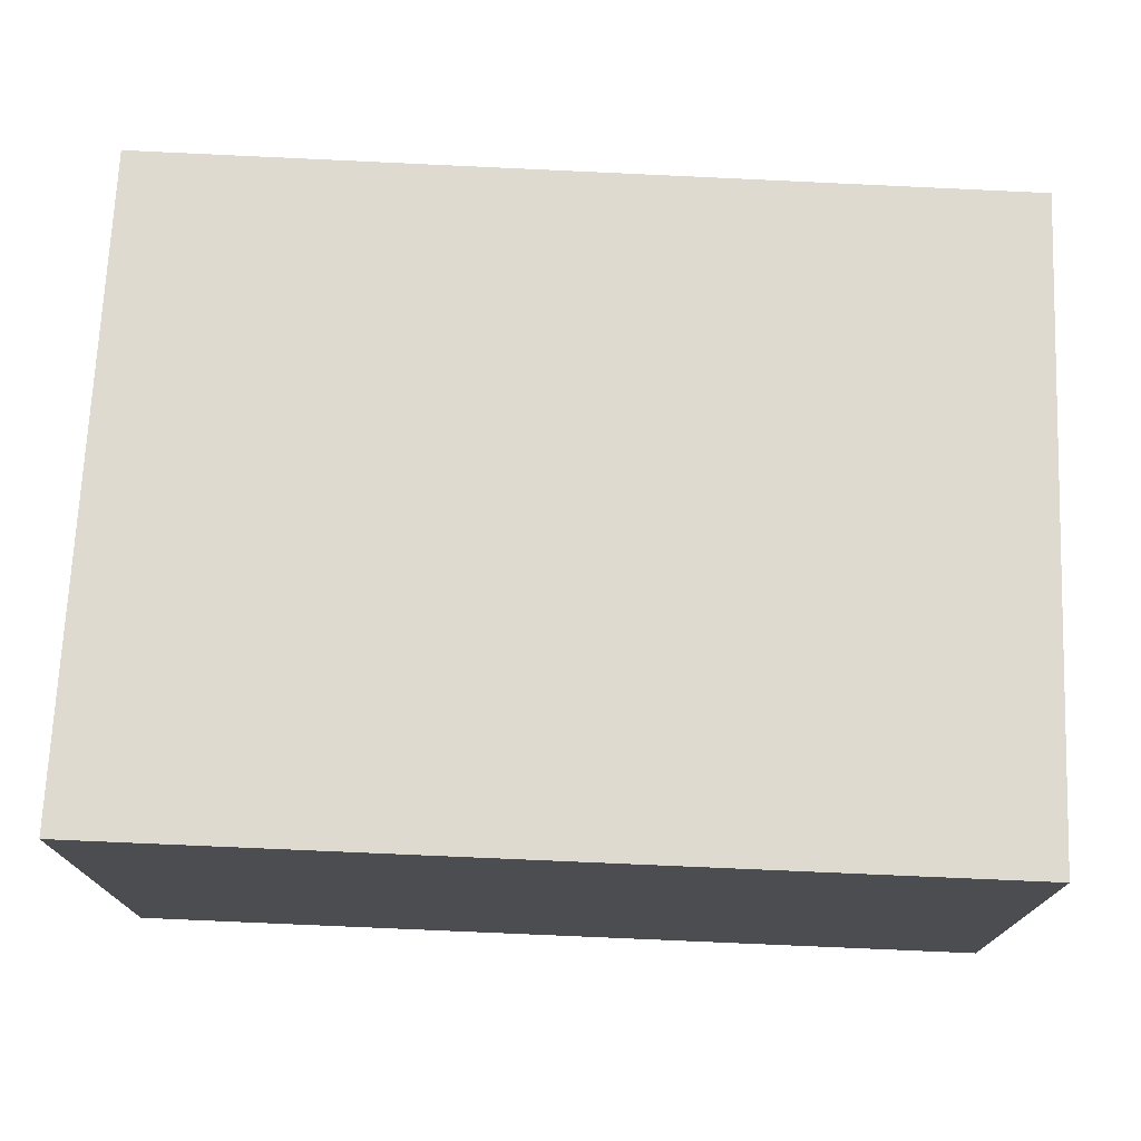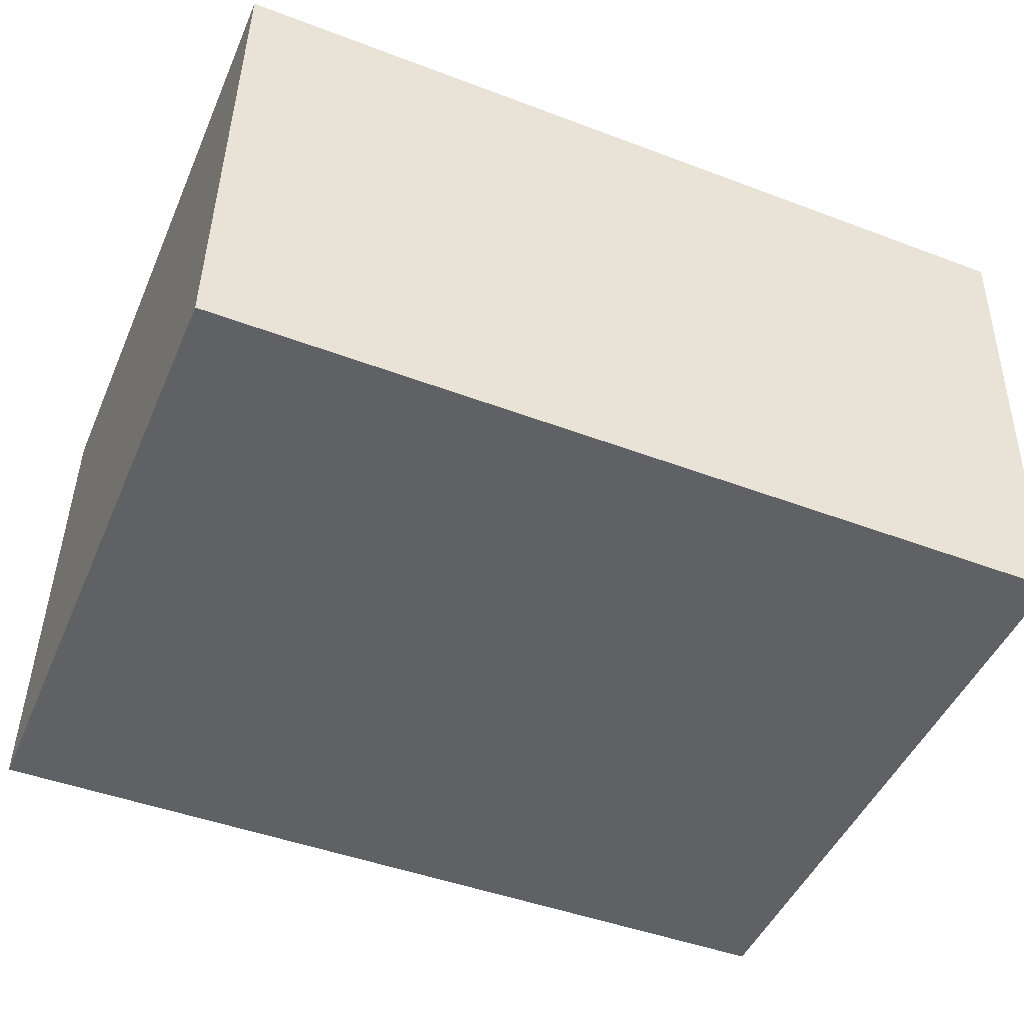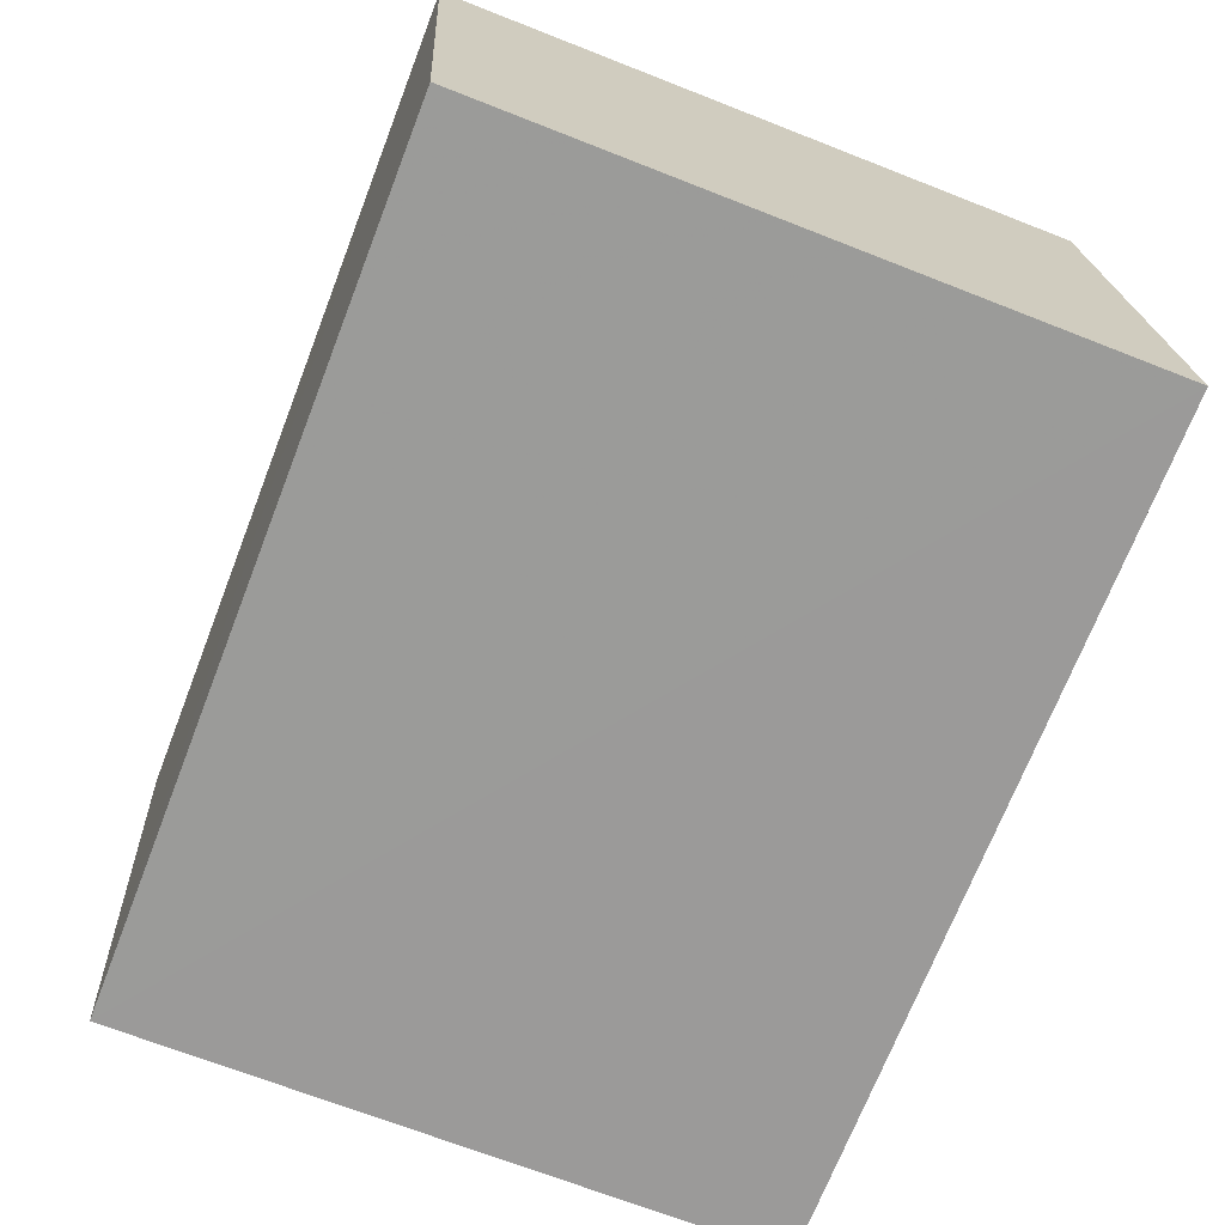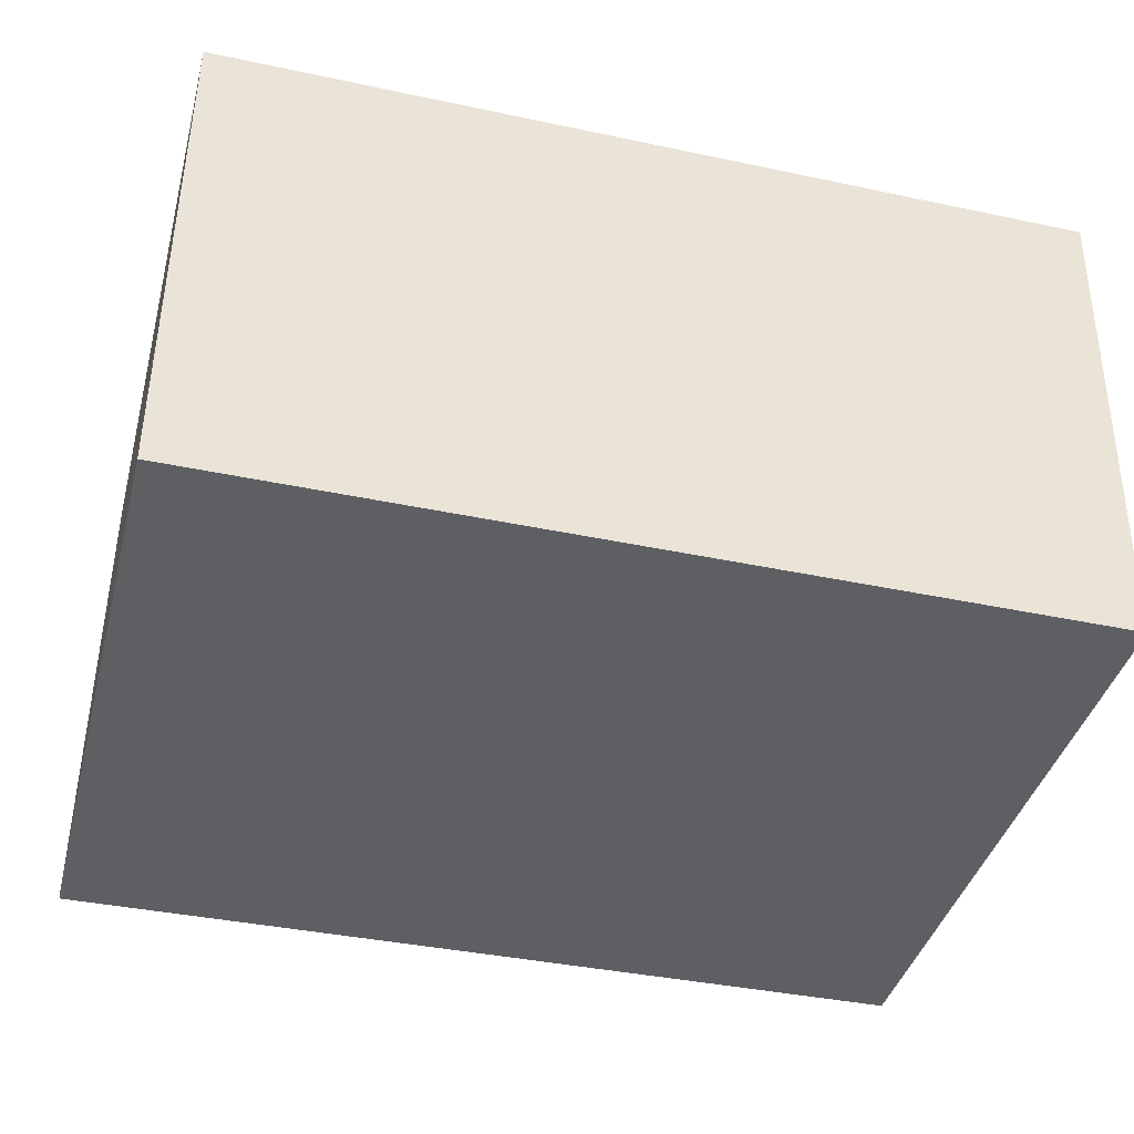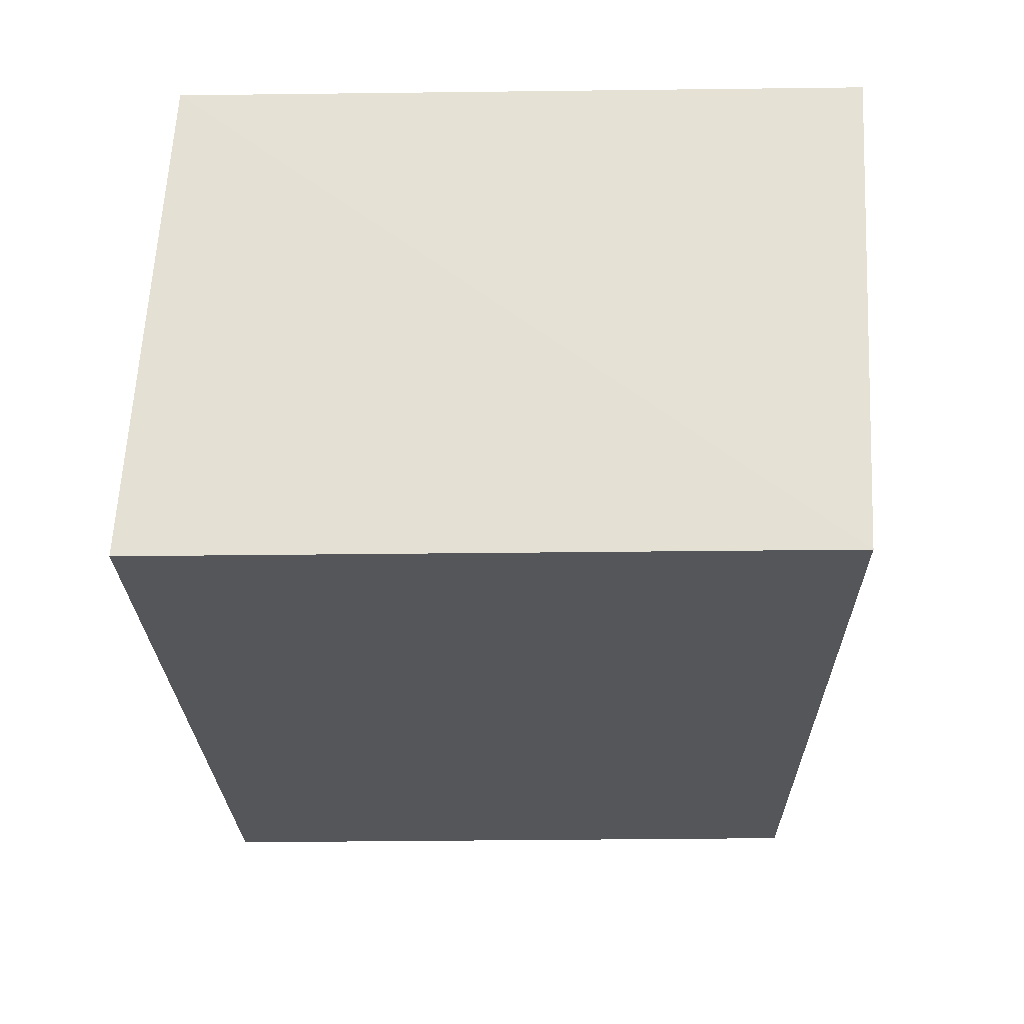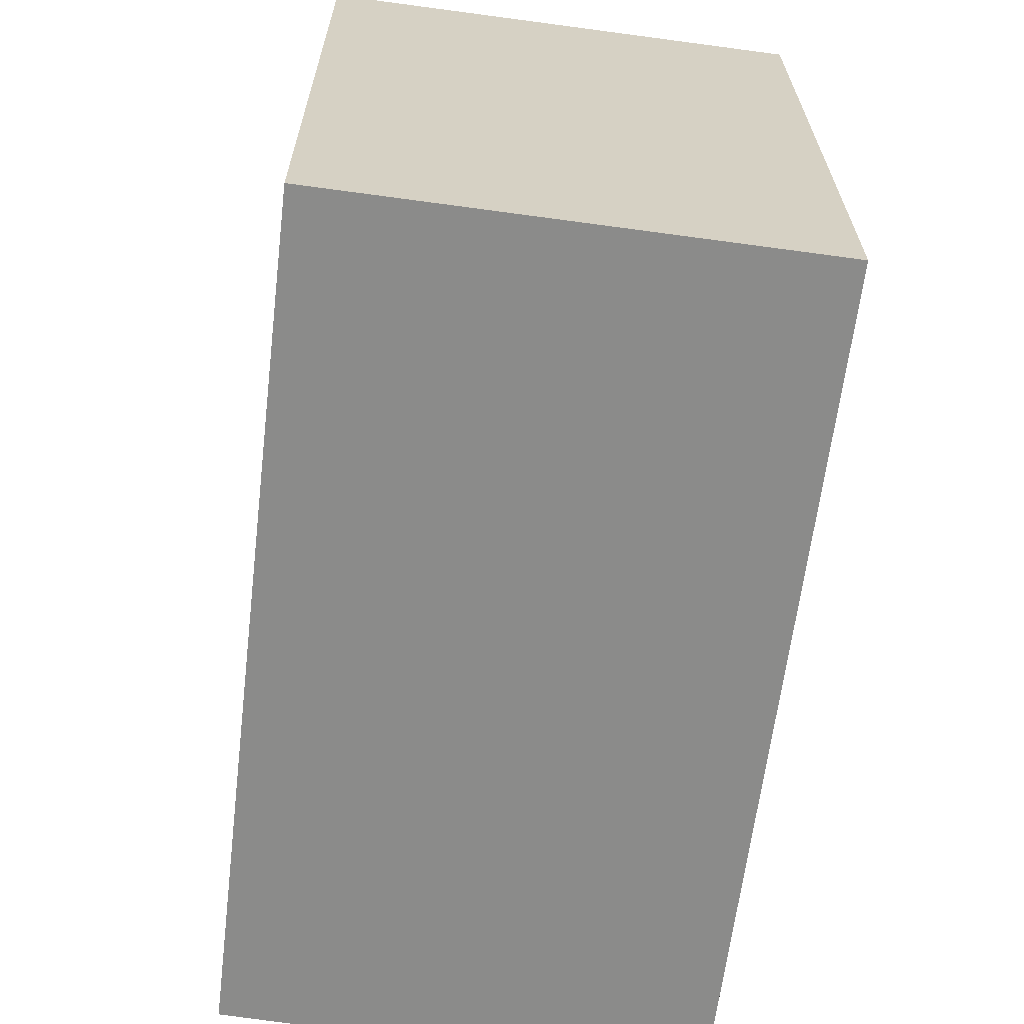
<metadata>
{"format":"obj","ext":"obj","renderer":"f3d","projection":"perspective","resolution":1024,"background":"white","views":[{"elev":71.0,"azim":2.5,"up":"+Z"},{"elev":-47.5,"azim":-23.0,"up":"+Z"},{"elev":-69.5,"azim":68.7,"up":"+Z"},{"elev":-40.3,"azim":-14.6,"up":"+Z"},{"elev":-25.2,"azim":-89.2,"up":"+Z"},{"elev":-63.8,"azim":-96.9,"up":"+Y"}]}
</metadata>
<code>
v 0.001518 0.01943 0.1552
v 0.001533 -0.02332 0.1554
v 0.00152 0.02135 0.1231
v -0.05562 0.02185 0.1232
v -0.05561 -0.02335 0.1554
v 0.001546 -0.02166 0.1233
v -0.05565 0.01992 0.1552
v -0.05562 -0.02172 0.1233
f 1 3 4
f 5 2 1
f 6 1 2
f 6 3 1
f 7 5 1
f 7 1 4
f 8 6 2
f 8 2 5
f 8 4 3
f 8 3 6
f 8 7 4
f 8 5 7

</code>
